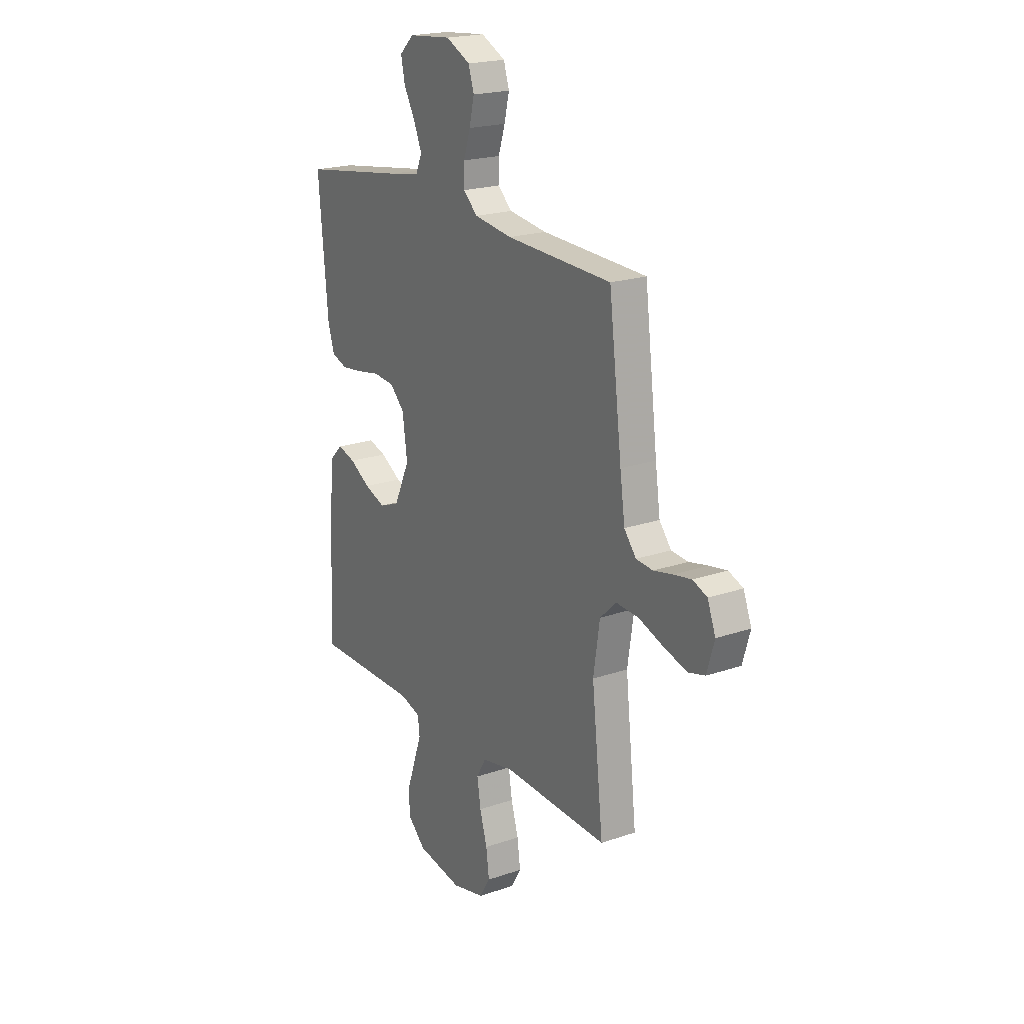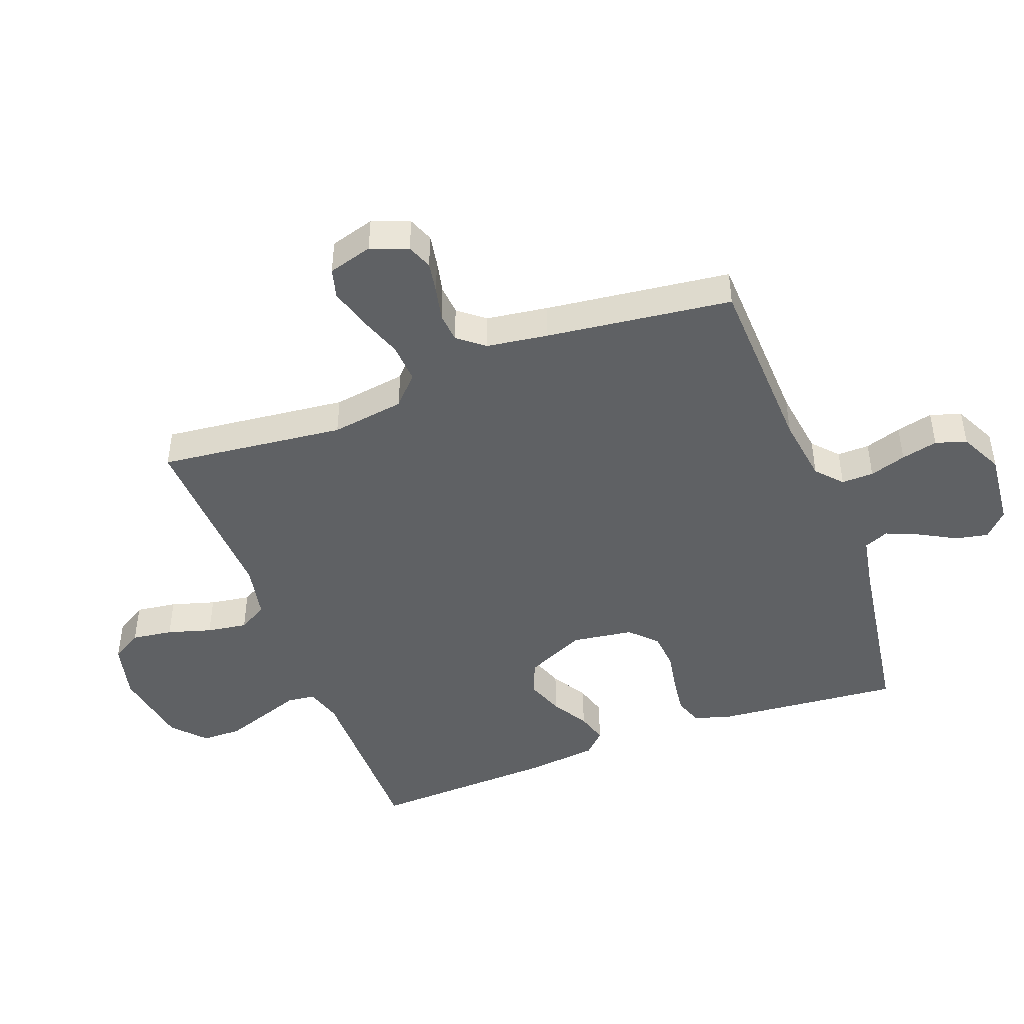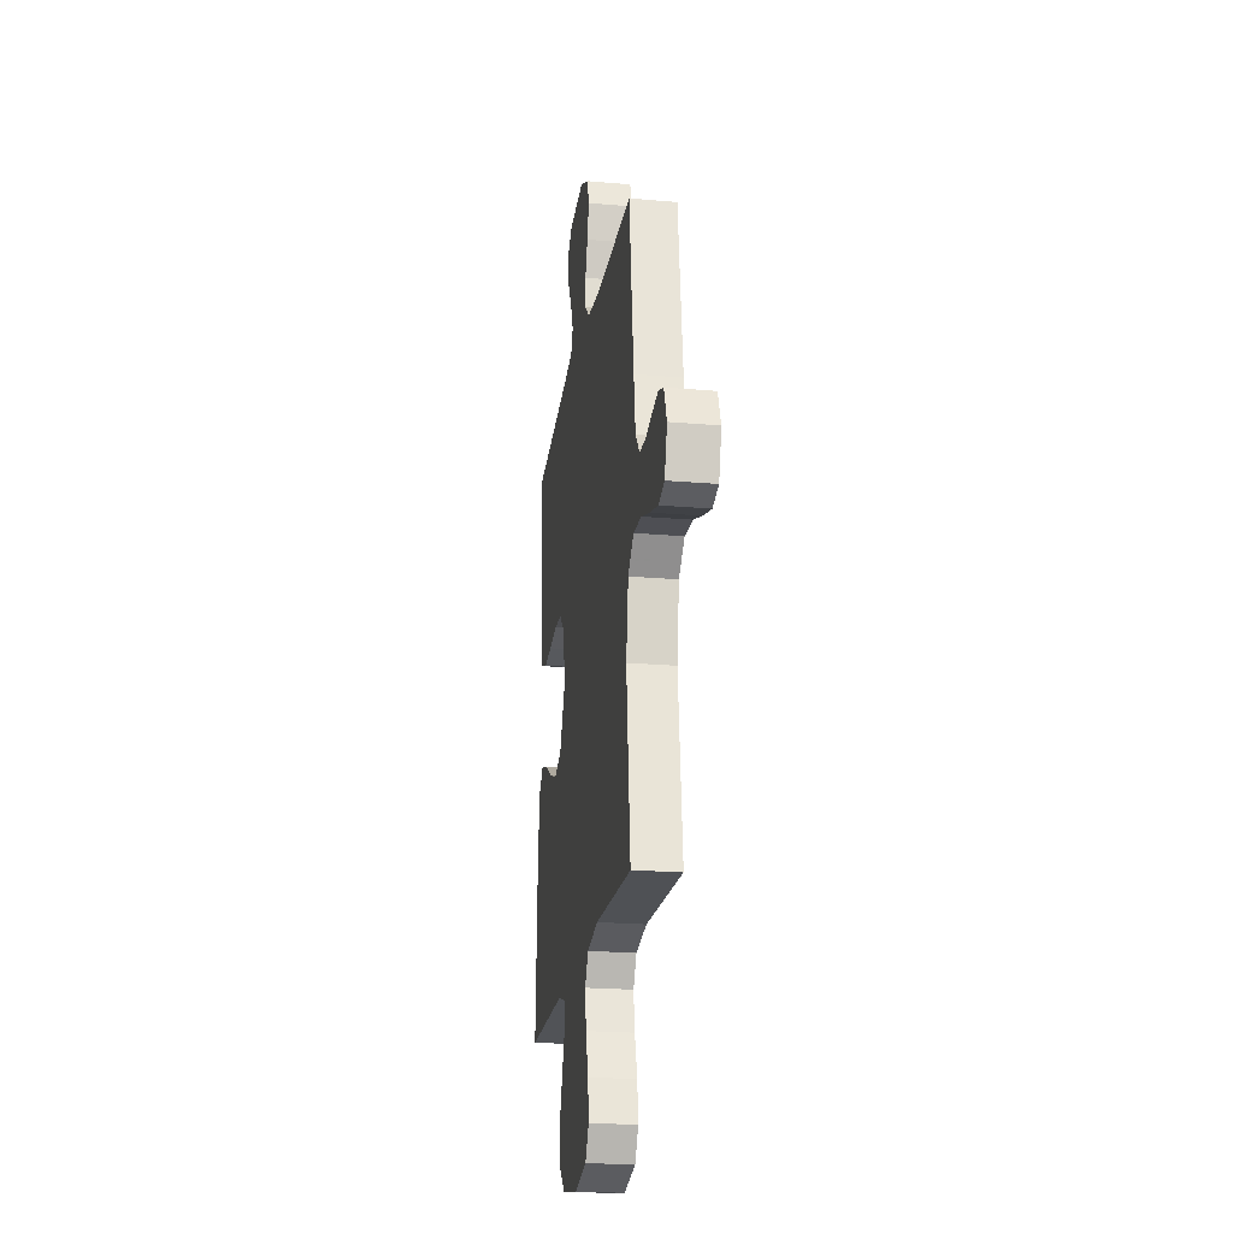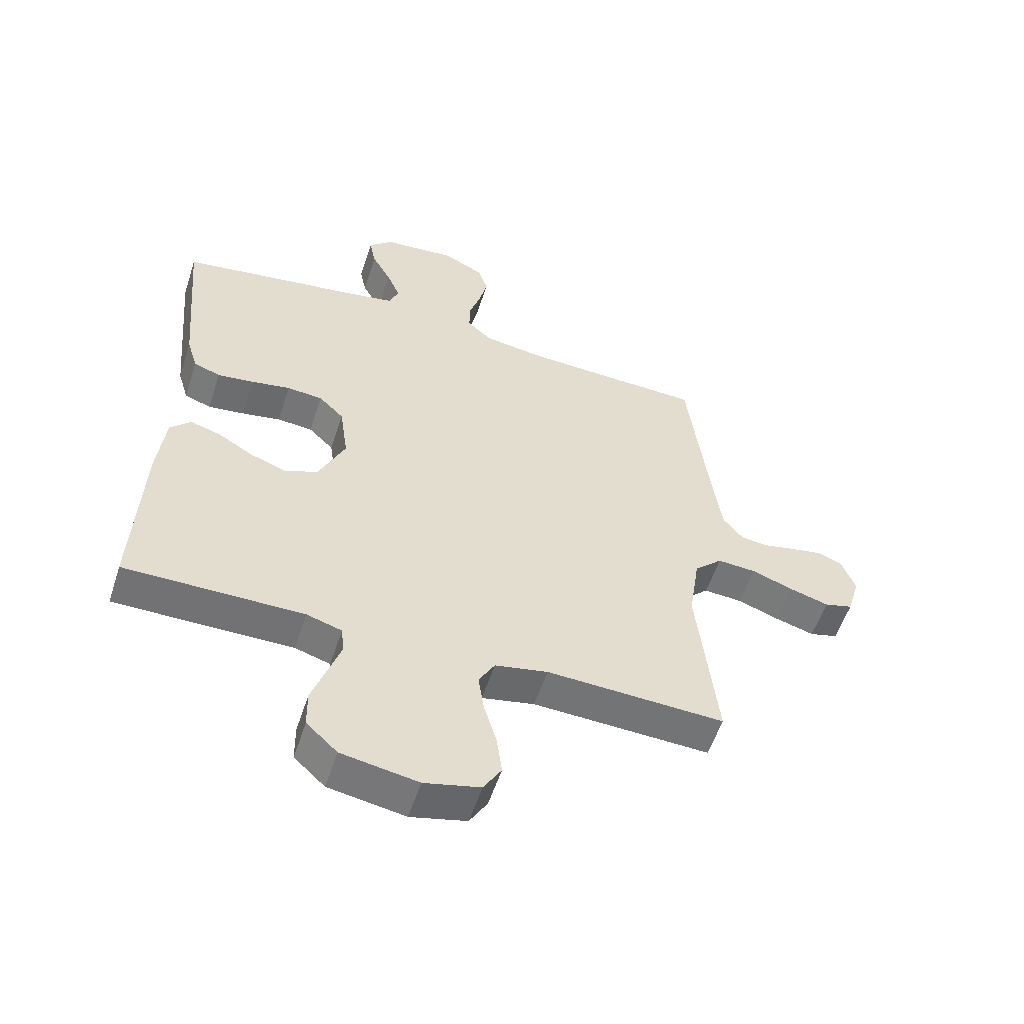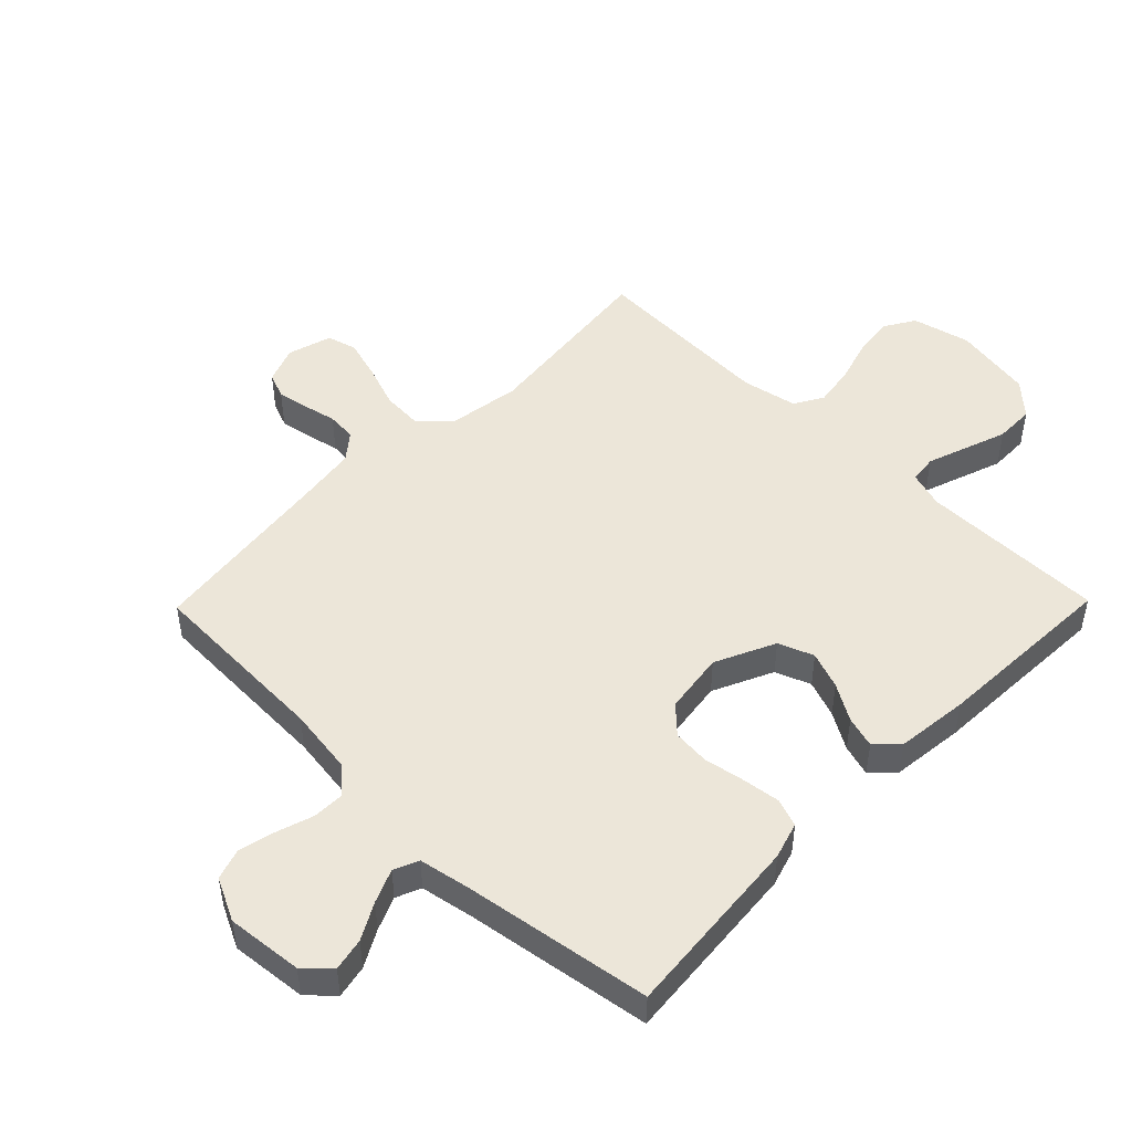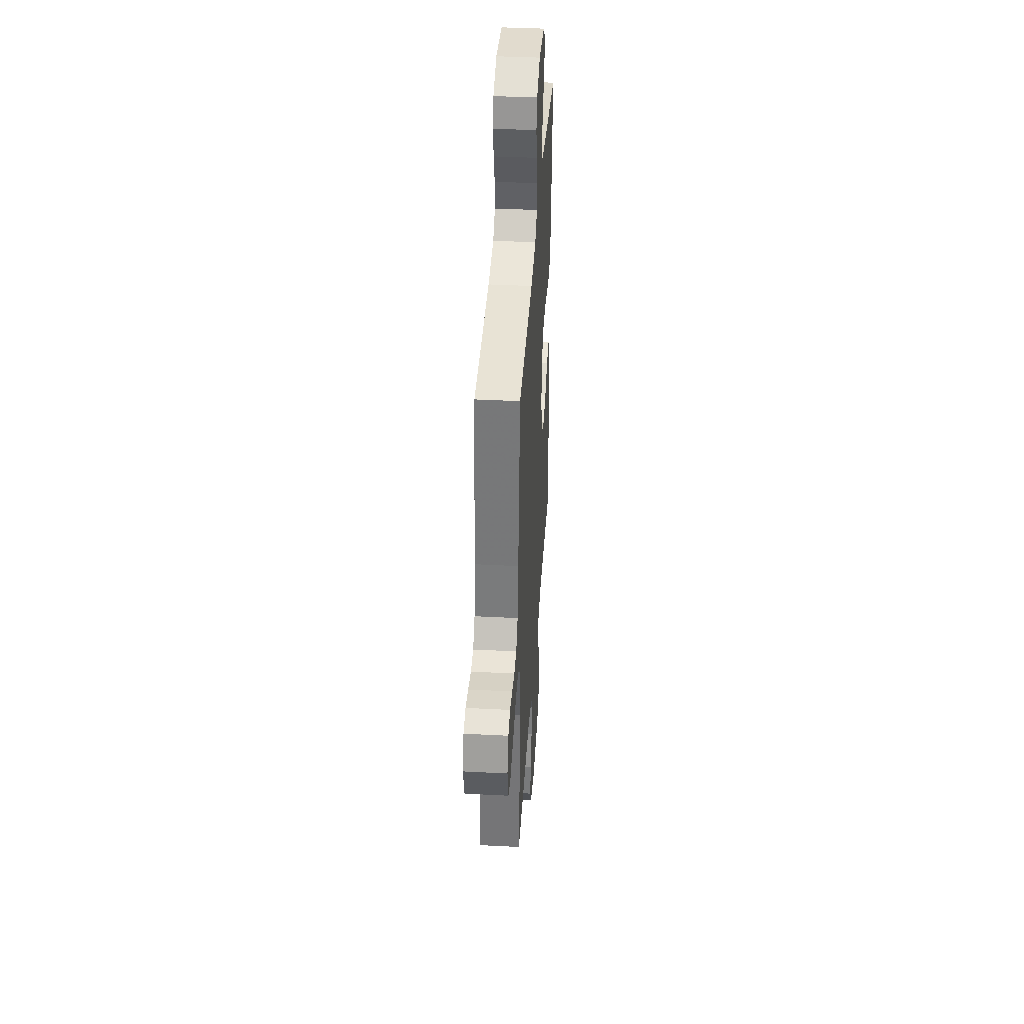
<metadata>
{"format":"obj","ext":"obj","renderer":"f3d","projection":"perspective","resolution":1024,"background":"white","views":[{"elev":20.6,"azim":-122.0,"up":"+Z"},{"elev":-45.5,"azim":-69.4,"up":"+Y"},{"elev":-21.8,"azim":-98.7,"up":"+Z"},{"elev":-55.7,"azim":162.0,"up":"+Z"},{"elev":48.6,"azim":44.4,"up":"+Y"},{"elev":39.3,"azim":-86.3,"up":"+Z"}]}
</metadata>
<code>
v 0.5 0.07 -0.5
v 0.2 0.07 -0.499
v 0.141 0.07 -0.517
v 0.136 0.07 -0.562
v 0.158 0.07 -0.625
v 0.182 0.07 -0.694
v 0.181 0.07 -0.758
v 0.129 0.07 -0.806
v 0 0.07 -0.828
v -0.094 0.07 -0.805
v -0.124 0.07 -0.755
v -0.115 0.07 -0.689
v -0.094 0.07 -0.618
v -0.084 0.07 -0.553
v -0.111 0.07 -0.506
v -0.2 0.07 -0.488
v -0.5 0.07 -0.5
v -0.467 0.07 -0.2
v -0.485 0.07 -0.081
v -0.532 0.07 -0.037
v -0.597 0.07 -0.041
v -0.667 0.07 -0.066
v -0.733 0.07 -0.085
v -0.781 0.07 -0.072
v -0.802 0.07 0
v -0.779 0.07 0.06
v -0.738 0.07 0.076
v -0.687 0.07 0.067
v -0.633 0.07 0.055
v -0.585 0.07 0.059
v -0.551 0.07 0.101
v -0.537 0.07 0.2
v -0.5 0.07 0.5
v -0.2 0.07 0.511
v -0.092 0.07 0.526
v -0.051 0.07 0.563
v -0.052 0.07 0.615
v -0.071 0.07 0.674
v -0.085 0.07 0.733
v -0.069 0.07 0.783
v 0 0.07 0.817
v 0.123 0.07 0.805
v 0.163 0.07 0.767
v 0.152 0.07 0.714
v 0.12 0.07 0.656
v 0.097 0.07 0.602
v 0.114 0.07 0.562
v 0.2 0.07 0.546
v 0.5 0.07 0.5
v 0.473 0.07 0.2
v 0.455 0.07 0.141
v 0.41 0.07 0.125
v 0.349 0.07 0.133
v 0.283 0.07 0.145
v 0.223 0.07 0.14
v 0.181 0.07 0.099
v 0.167 0.07 0
v 0.212 0.07 -0.097
v 0.269 0.07 -0.119
v 0.329 0.07 -0.097
v 0.388 0.07 -0.062
v 0.439 0.07 -0.047
v 0.474 0.07 -0.082
v 0.487 0.07 -0.2
v 0.5 0 -0.5
v 0.2 0 -0.499
v 0.141 0 -0.517
v 0.136 0 -0.562
v 0.158 0 -0.625
v 0.182 0 -0.694
v 0.181 0 -0.758
v 0.129 0 -0.806
v 0 0 -0.828
v -0.094 0 -0.805
v -0.124 0 -0.755
v -0.115 0 -0.689
v -0.094 0 -0.618
v -0.084 0 -0.553
v -0.111 0 -0.506
v -0.2 0 -0.488
v -0.5 0 -0.5
v -0.467 0 -0.2
v -0.485 0 -0.081
v -0.532 0 -0.037
v -0.597 0 -0.041
v -0.667 0 -0.066
v -0.733 0 -0.085
v -0.781 0 -0.072
v -0.802 0 0
v -0.779 0 0.06
v -0.738 0 0.076
v -0.687 0 0.067
v -0.633 0 0.055
v -0.585 0 0.059
v -0.551 0 0.101
v -0.537 0 0.2
v -0.5 0 0.5
v -0.2 0 0.511
v -0.092 0 0.526
v -0.051 0 0.563
v -0.052 0 0.615
v -0.071 0 0.674
v -0.085 0 0.733
v -0.069 0 0.783
v 0 0 0.817
v 0.123 0 0.805
v 0.163 0 0.767
v 0.152 0 0.714
v 0.12 0 0.656
v 0.097 0 0.602
v 0.114 0 0.562
v 0.2 0 0.546
v 0.5 0 0.5
v 0.473 0 0.2
v 0.455 0 0.141
v 0.41 0 0.125
v 0.349 0 0.133
v 0.283 0 0.145
v 0.223 0 0.14
v 0.181 0 0.099
v 0.167 0 0
v 0.212 0 -0.097
v 0.269 0 -0.119
v 0.329 0 -0.097
v 0.388 0 -0.062
v 0.439 0 -0.047
v 0.474 0 -0.082
v 0.487 0 -0.2
f 64 1 2
f 63 64 2
f 62 63 2
f 61 62 2
f 60 61 2
f 59 60 2 3
f 58 59 3
f 57 58 3
f 52 53 54
f 51 52 54
f 50 51 54
f 49 50 54
f 48 49 54
f 47 48 54 55
f 46 47 55 56
f 43 44 45
f 42 43 45
f 41 42 45
f 40 41 45
f 39 40 45
f 38 39 45
f 37 38 45
f 36 37 45 46
f 46 56 57
f 36 46 57
f 35 36 57
f 32 33 34
f 57 3 4
f 35 57 4
f 34 35 4
f 32 34 4
f 31 32 4
f 27 28 29
f 26 27 29
f 25 26 29
f 24 25 29
f 23 24 29
f 22 23 29
f 21 22 29
f 20 21 29 30
f 16 17 18
f 15 16 18 19
f 11 12 13
f 10 11 13
f 9 10 13
f 8 9 13
f 7 8 13
f 6 7 13
f 5 6 13
f 4 5 13
f 4 13 14
f 30 31 4
f 20 30 4
f 19 20 4
f 4 14 15
f 4 15 19
f 66 65 128
f 66 128 127
f 66 127 126
f 66 126 125
f 66 125 124
f 67 66 124 123
f 67 123 122
f 67 122 121
f 118 117 116
f 118 116 115
f 118 115 114
f 118 114 113
f 118 113 112
f 119 118 112 111
f 120 119 111 110
f 109 108 107
f 109 107 106
f 109 106 105
f 109 105 104
f 109 104 103
f 109 103 102
f 109 102 101
f 110 109 101 100
f 121 120 110
f 121 110 100
f 121 100 99
f 98 97 96
f 68 67 121
f 68 121 99
f 68 99 98
f 68 98 96
f 68 96 95
f 93 92 91
f 93 91 90
f 93 90 89
f 93 89 88
f 93 88 87
f 93 87 86
f 93 86 85
f 94 93 85 84
f 82 81 80
f 83 82 80 79
f 77 76 75
f 77 75 74
f 77 74 73
f 77 73 72
f 77 72 71
f 77 71 70
f 77 70 69
f 77 69 68
f 78 77 68
f 68 95 94
f 68 94 84
f 68 84 83
f 79 78 68
f 83 79 68
f 1 65 66 2
f 2 66 67 3
f 3 67 68 4
f 4 68 69 5
f 5 69 70 6
f 6 70 71 7
f 7 71 72 8
f 8 72 73 9
f 9 73 74 10
f 10 74 75 11
f 11 75 76 12
f 12 76 77 13
f 13 77 78 14
f 14 78 79 15
f 15 79 80 16
f 16 80 81 17
f 17 81 82 18
f 18 82 83 19
f 19 83 84 20
f 20 84 85 21
f 21 85 86 22
f 22 86 87 23
f 23 87 88 24
f 24 88 89 25
f 25 89 90 26
f 26 90 91 27
f 27 91 92 28
f 28 92 93 29
f 29 93 94 30
f 30 94 95 31
f 31 95 96 32
f 32 96 97 33
f 33 97 98 34
f 34 98 99 35
f 35 99 100 36
f 36 100 101 37
f 37 101 102 38
f 38 102 103 39
f 39 103 104 40
f 40 104 105 41
f 41 105 106 42
f 42 106 107 43
f 43 107 108 44
f 44 108 109 45
f 45 109 110 46
f 46 110 111 47
f 47 111 112 48
f 48 112 113 49
f 49 113 114 50
f 50 114 115 51
f 51 115 116 52
f 52 116 117 53
f 53 117 118 54
f 54 118 119 55
f 55 119 120 56
f 56 120 121 57
f 57 121 122 58
f 58 122 123 59
f 59 123 124 60
f 60 124 125 61
f 61 125 126 62
f 62 126 127 63
f 63 127 128 64
f 64 128 65 1

</code>
